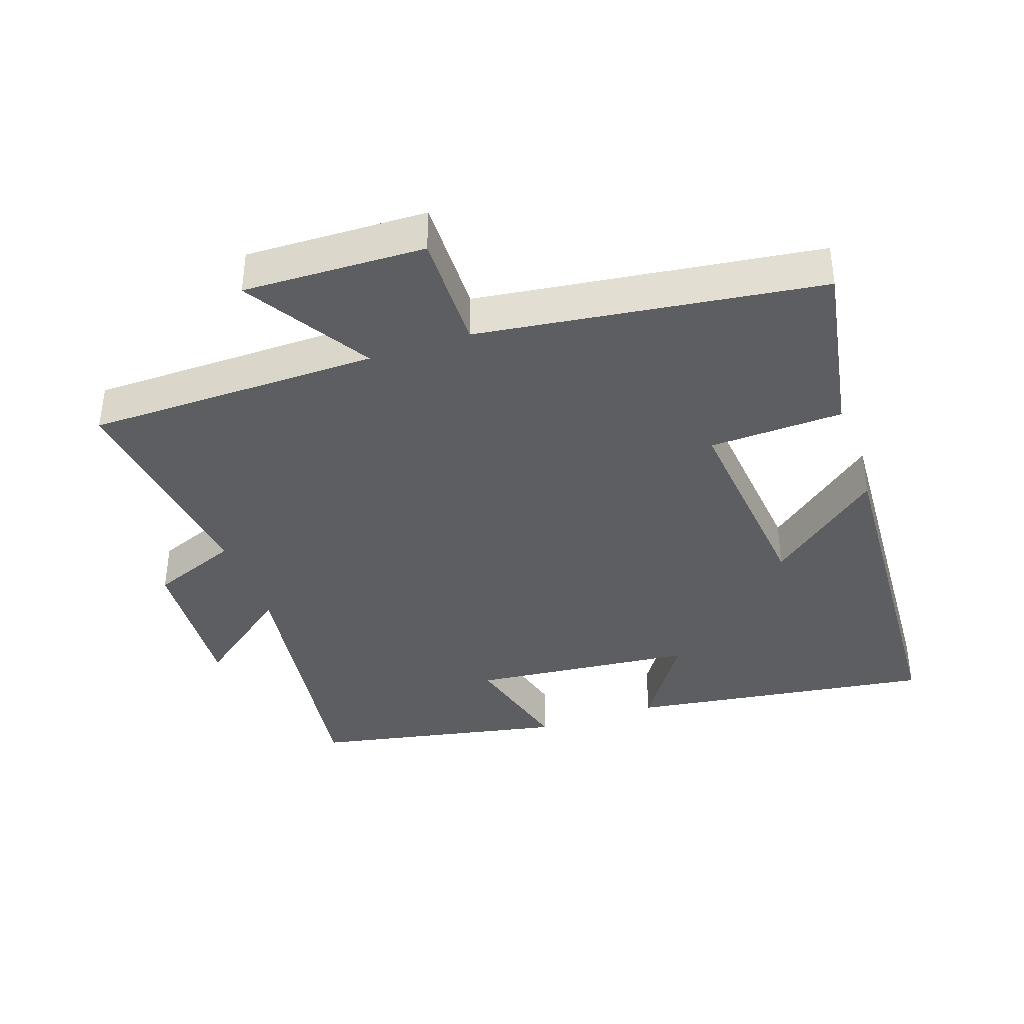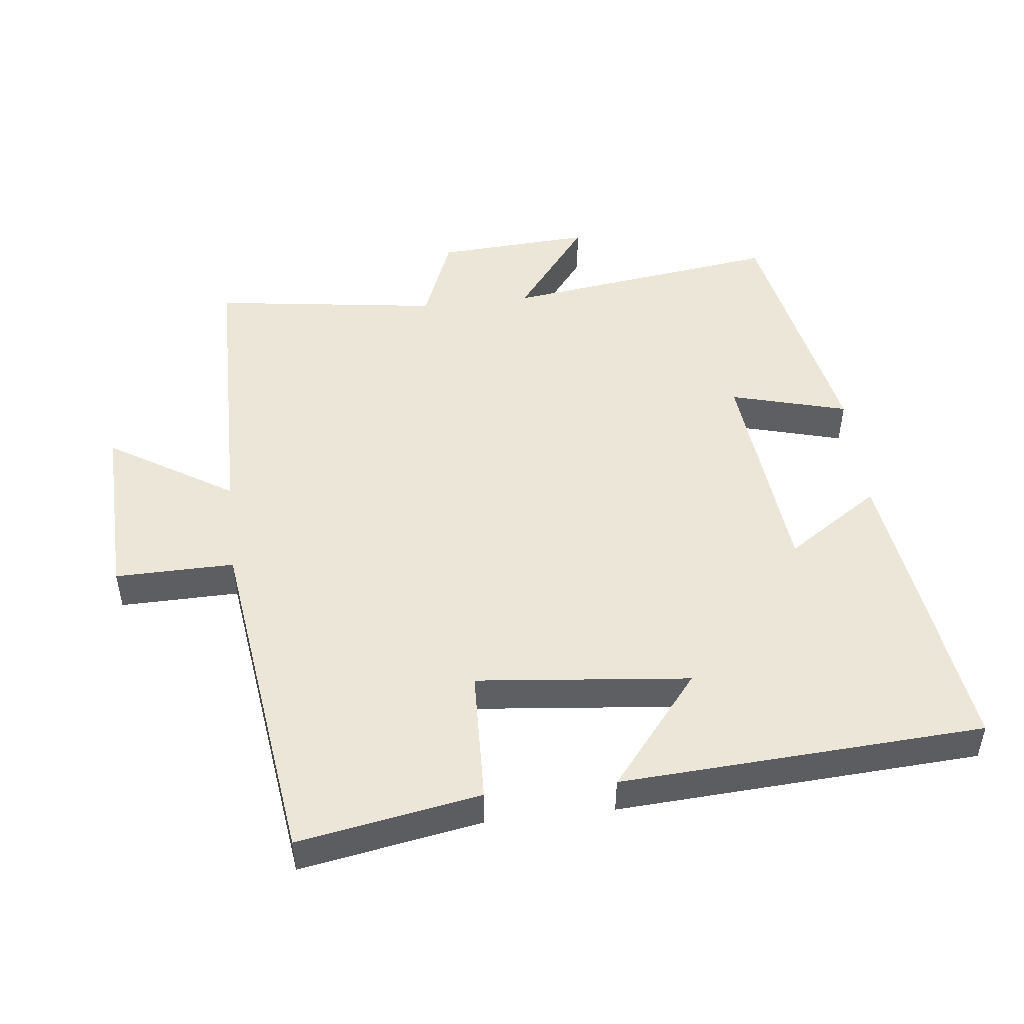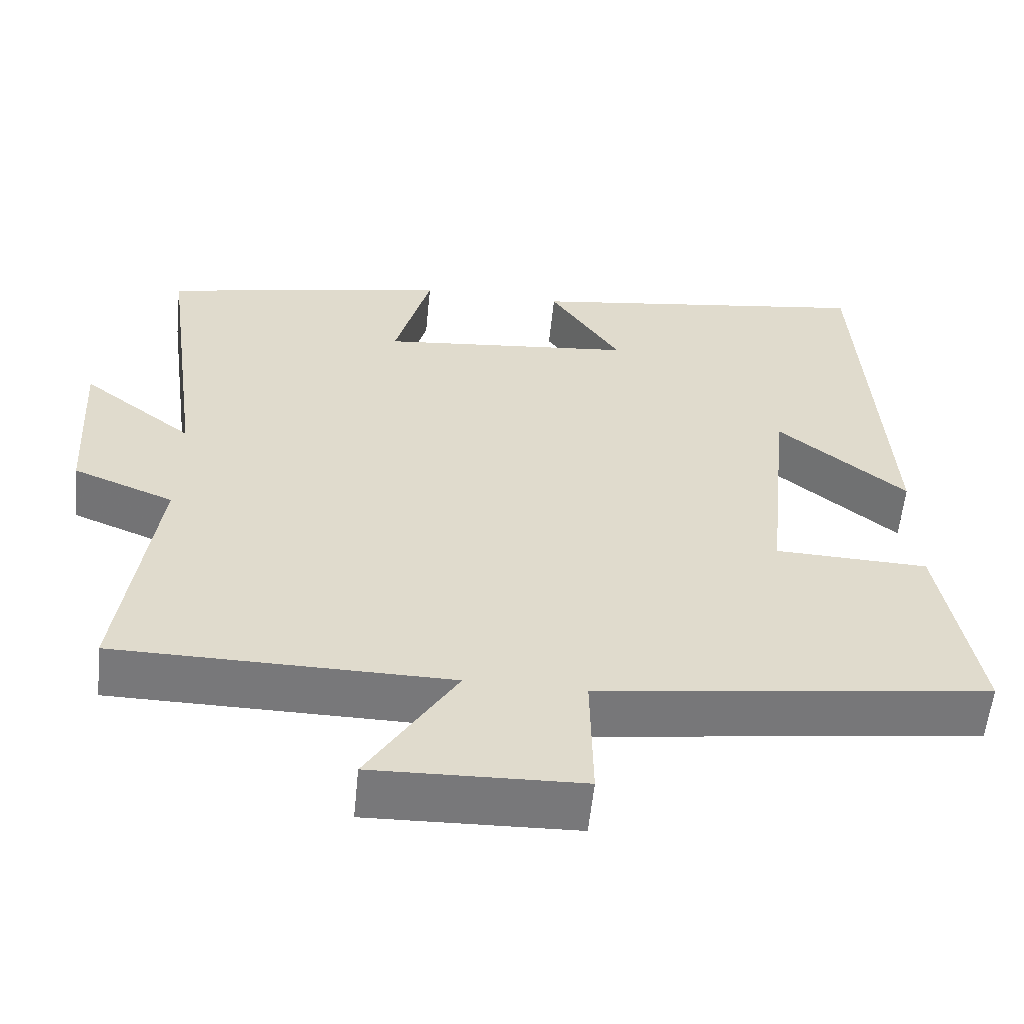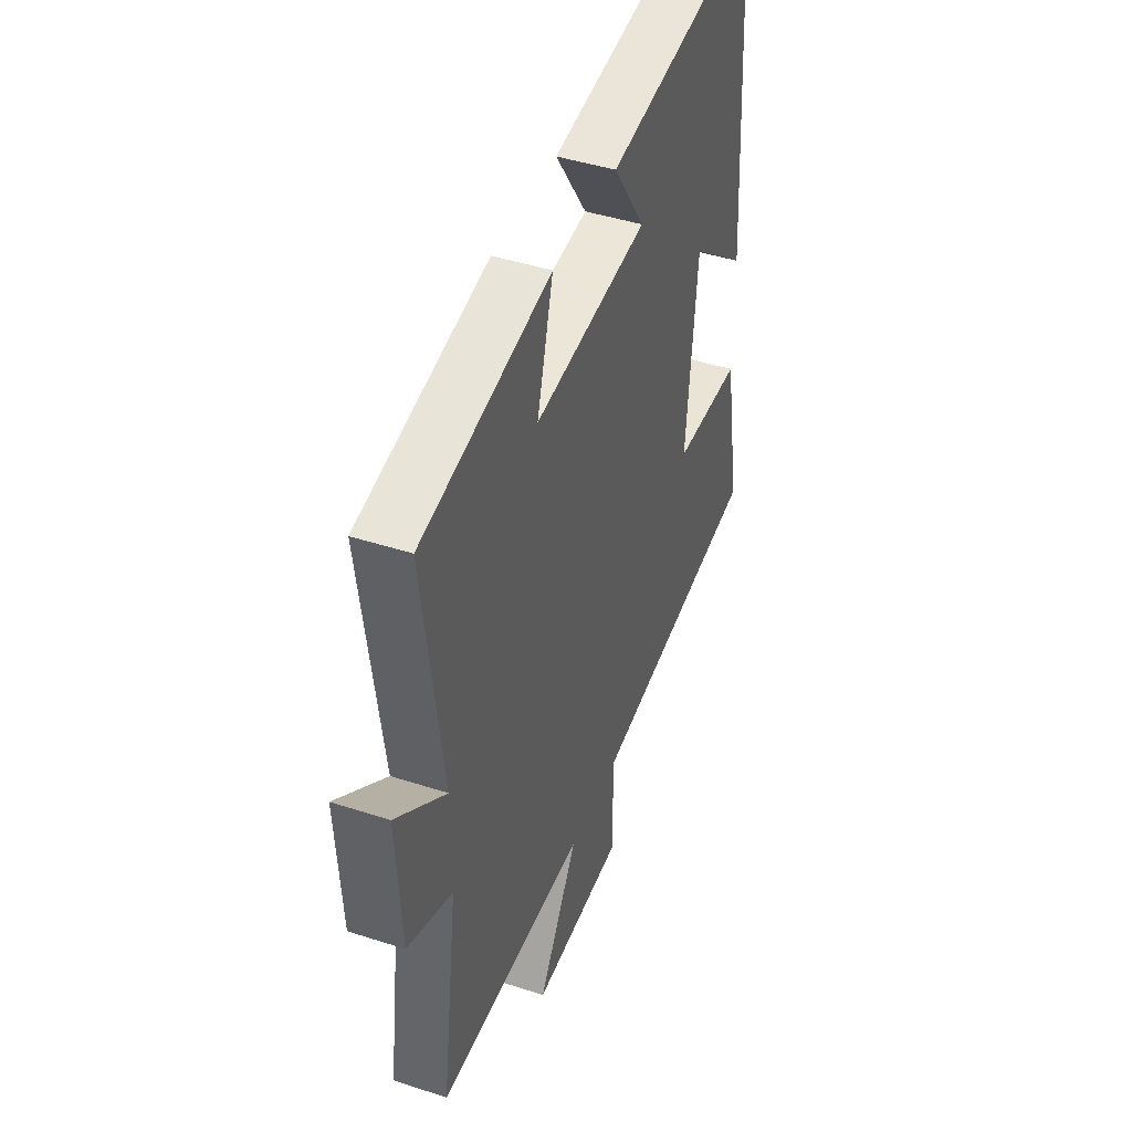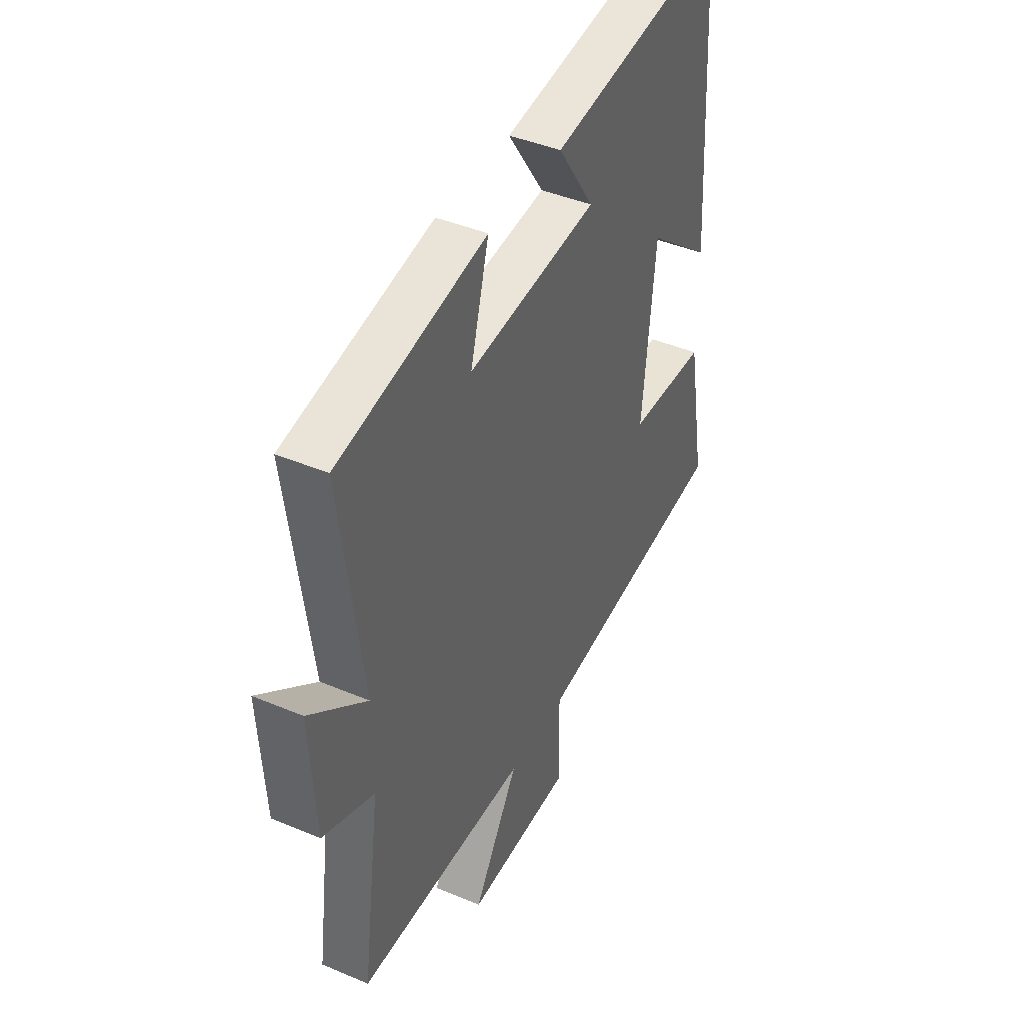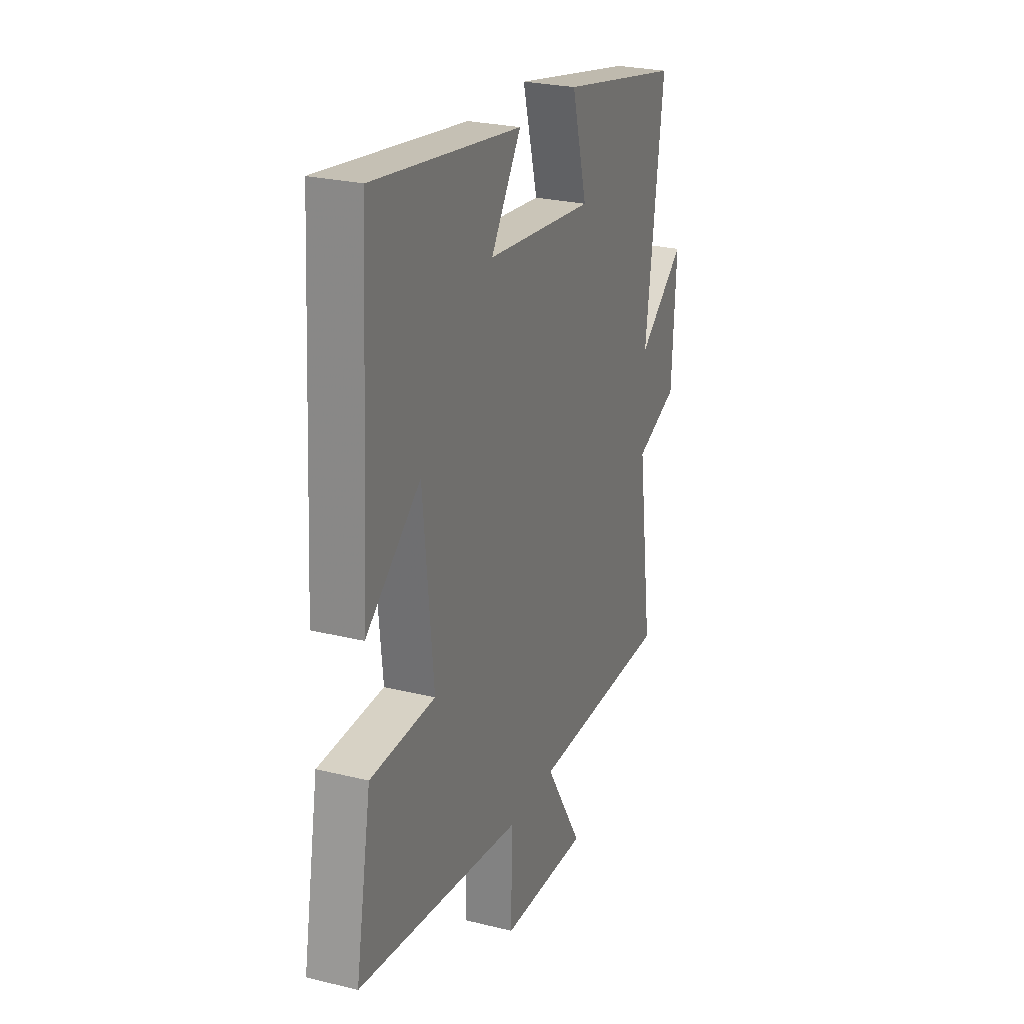
<metadata>
{"format":"obj","ext":"obj","renderer":"f3d","projection":"perspective","resolution":1024,"background":"white","views":[{"elev":-38.6,"azim":-161.0,"up":"+Y"},{"elev":48.8,"azim":-96.5,"up":"+Y"},{"elev":-57.5,"azim":174.2,"up":"+Z"},{"elev":43.9,"azim":110.9,"up":"+Z"},{"elev":42.4,"azim":116.8,"up":"+Z"},{"elev":25.6,"azim":-68.4,"up":"+Z"}]}
</metadata>
<code>
v 0.556 0.07 0.425
v 0.5 0.07 0.013
v 0.645 0.07 0.125
v 0.631 0.07 -0.105
v 0.5 0.07 -0.157
v 0.546 0.07 -0.495
v 0.112 0.07 -0.5
v 0.227 0.07 -0.685
v -0.043 0.07 -0.677
v -0.04 0.07 -0.5
v -0.548 0.07 -0.432
v -0.5 0.07 -0.162
v -0.301 0.07 -0.155
v -0.333 0.07 0.161
v -0.5 0.07 0.026
v -0.468 0.07 0.565
v -0.013 0.07 0.5
v -0.106 0.07 0.361
v 0.226 0.07 0.327
v 0.179 0.07 0.5
v 0.556 0 0.425
v 0.5 0 0.013
v 0.645 0 0.125
v 0.631 0 -0.105
v 0.5 0 -0.157
v 0.546 0 -0.495
v 0.112 0 -0.5
v 0.227 0 -0.685
v -0.043 0 -0.677
v -0.04 0 -0.5
v -0.548 0 -0.432
v -0.5 0 -0.162
v -0.301 0 -0.155
v -0.333 0 0.161
v -0.5 0 0.026
v -0.468 0 0.565
v -0.013 0 0.5
v -0.106 0 0.361
v 0.226 0 0.327
v 0.179 0 0.5
f 19 20 1 2
f 18 19 2
f 16 17 18
f 15 16 18
f 14 15 18
f 13 14 18 2
f 10 11 12 13
f 10 13 2
f 7 8 9 10
f 5 6 7 10
f 5 10 2 3
f 3 4 5
f 22 21 40 39
f 22 39 38
f 38 37 36
f 38 36 35
f 38 35 34
f 22 38 34 33
f 33 32 31 30
f 22 33 30
f 30 29 28 27
f 30 27 26 25
f 23 22 30 25
f 25 24 23
f 1 21 22 2
f 2 22 23 3
f 3 23 24 4
f 4 24 25 5
f 5 25 26 6
f 6 26 27 7
f 7 27 28 8
f 8 28 29 9
f 9 29 30 10
f 10 30 31 11
f 11 31 32 12
f 12 32 33 13
f 13 33 34 14
f 14 34 35 15
f 15 35 36 16
f 16 36 37 17
f 17 37 38 18
f 18 38 39 19
f 19 39 40 20
f 20 40 21 1

</code>
